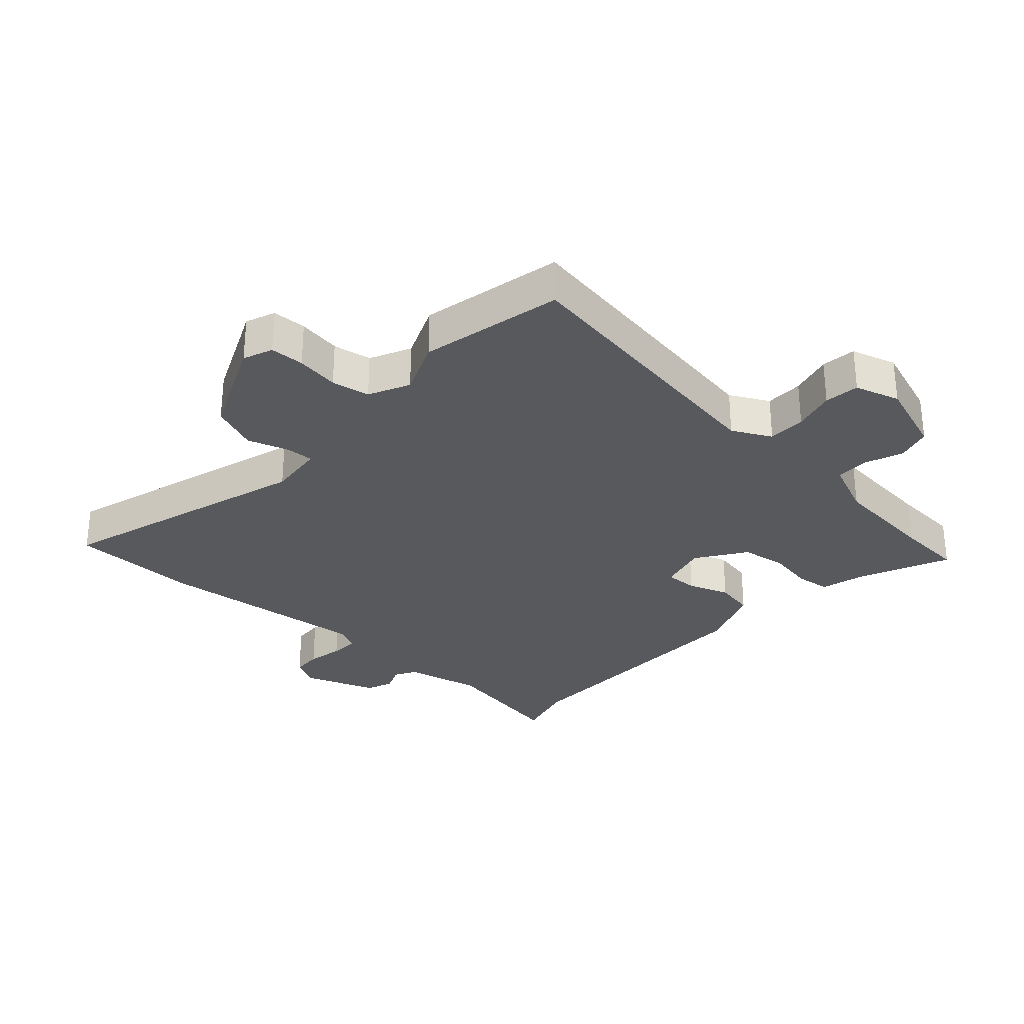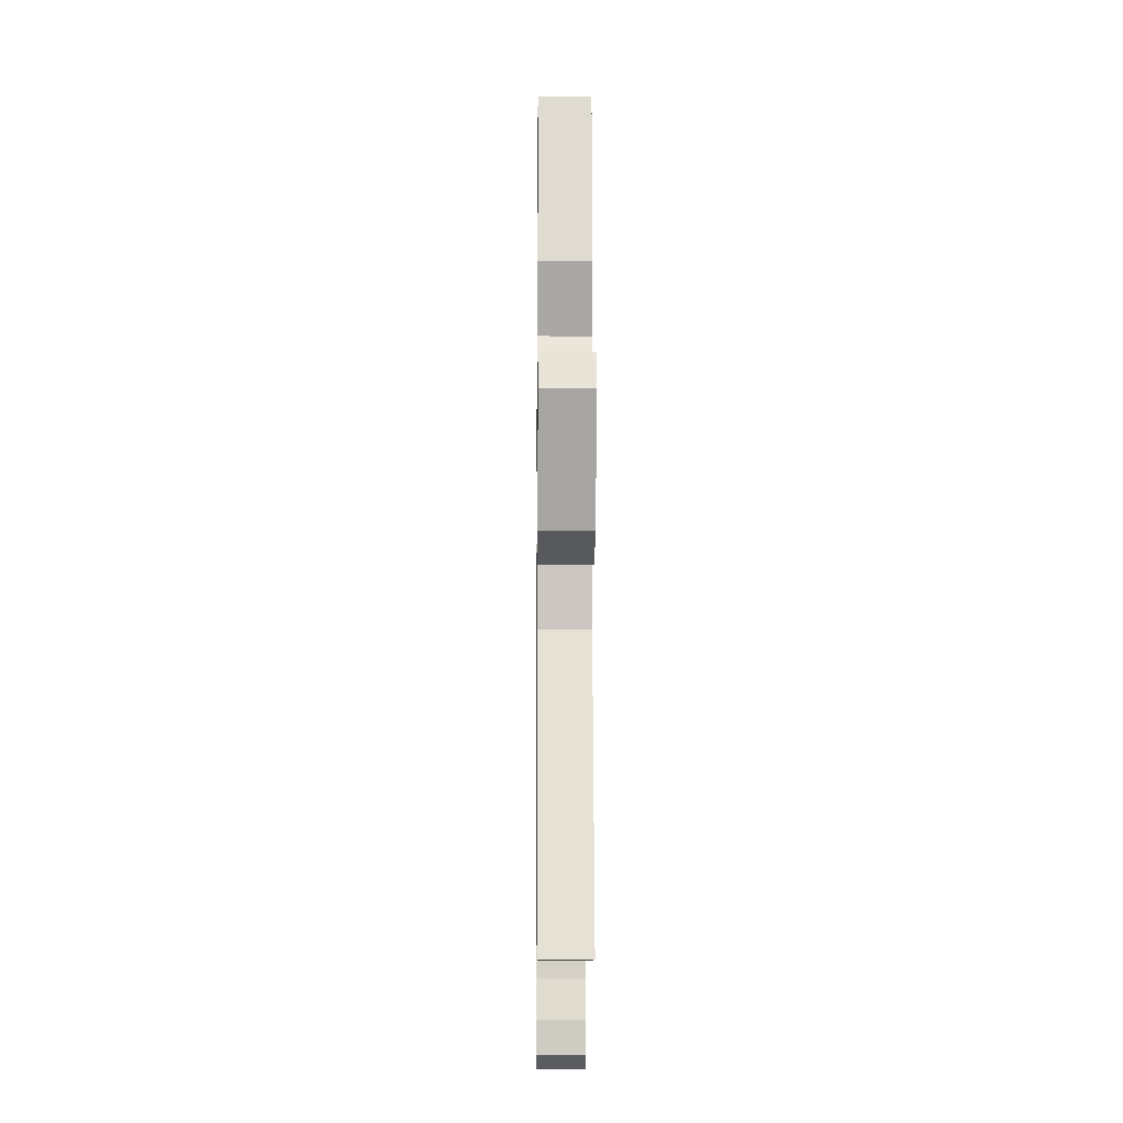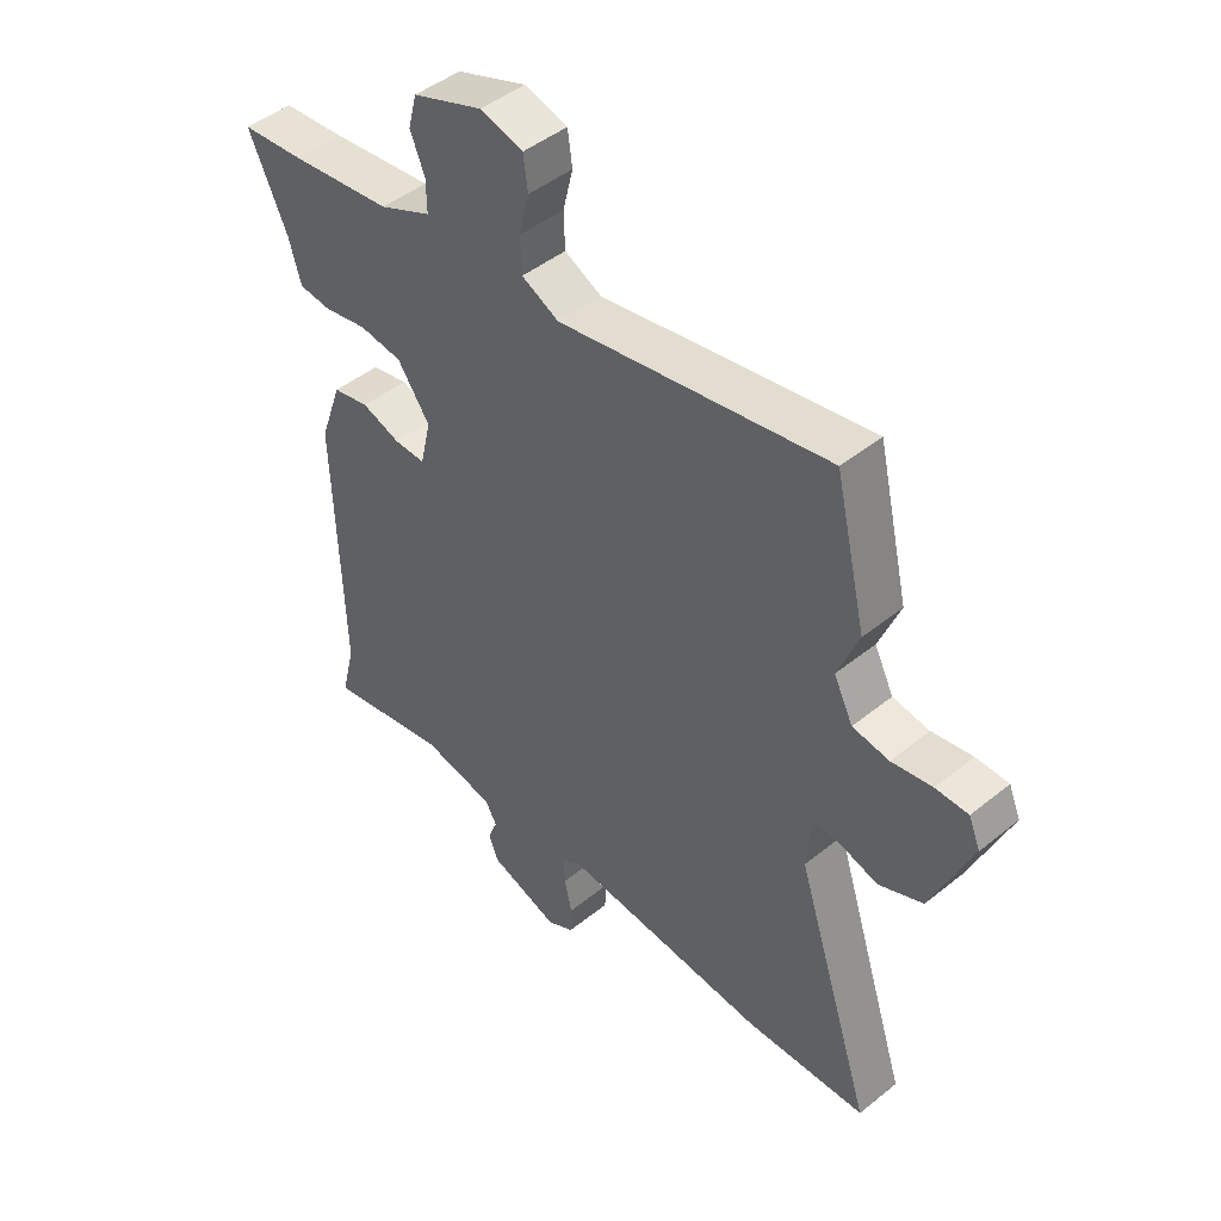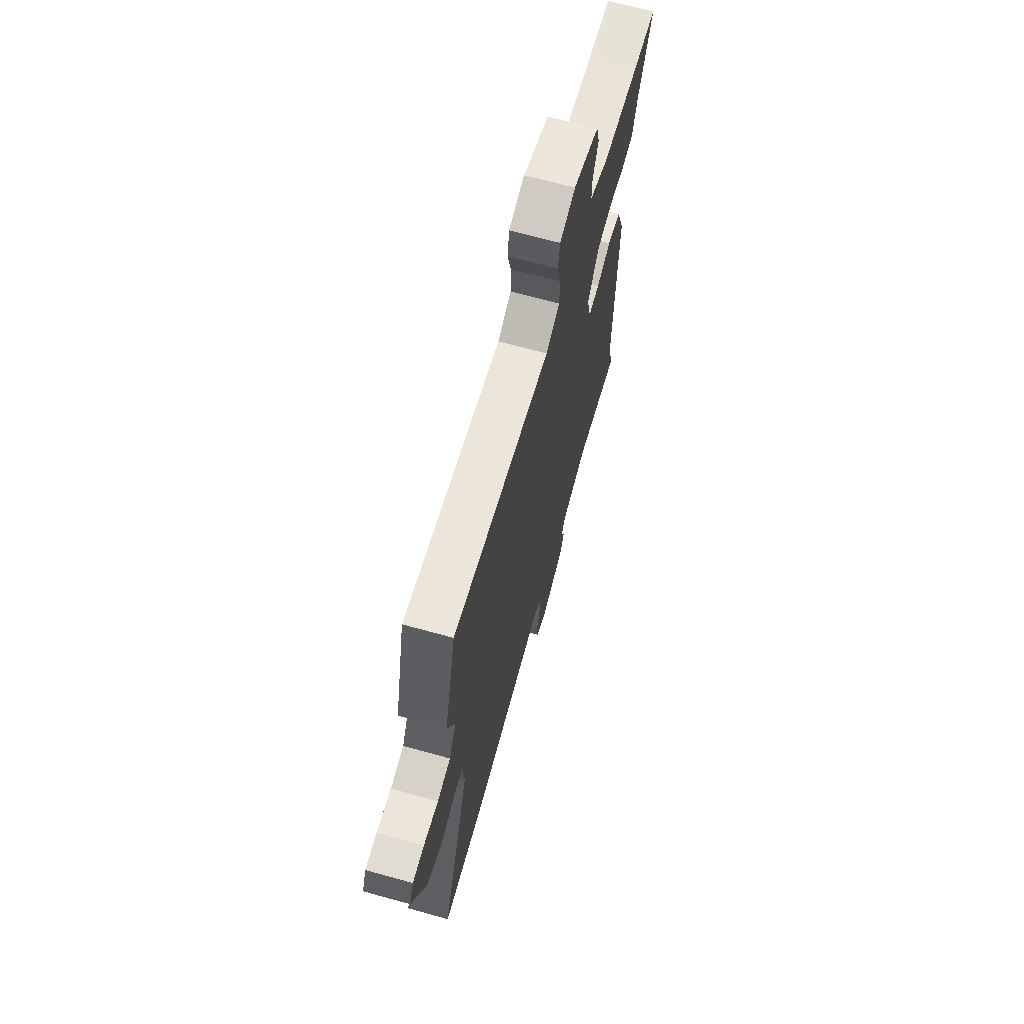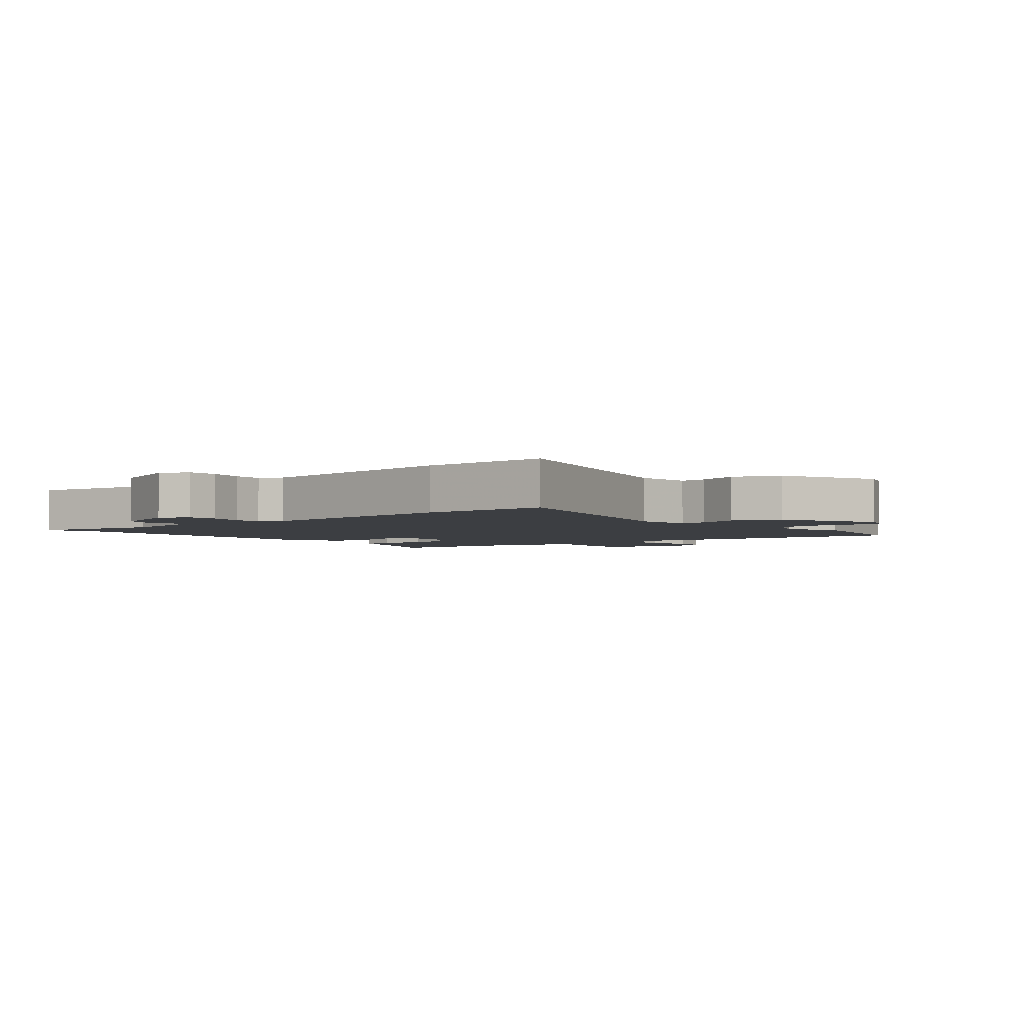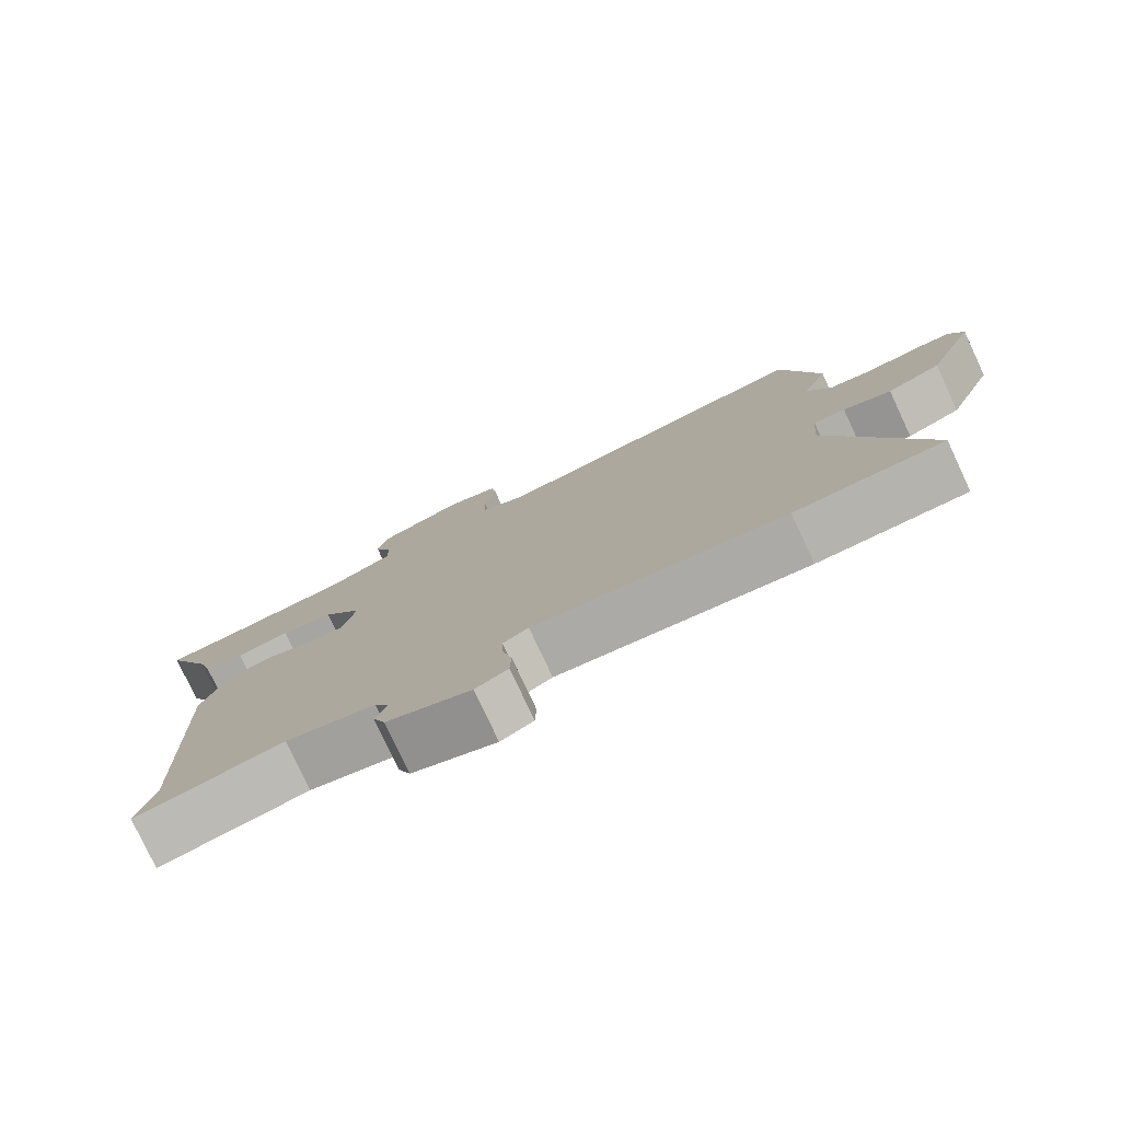
<metadata>
{"format":"obj","ext":"obj","renderer":"f3d","projection":"perspective","resolution":1024,"background":"white","views":[{"elev":-30.1,"azim":-41.3,"up":"+Y"},{"elev":-6.8,"azim":-90.6,"up":"+Z"},{"elev":45.9,"azim":-132.8,"up":"+Z"},{"elev":68.0,"azim":-74.5,"up":"+Z"},{"elev":-3.1,"azim":-138.7,"up":"+Y"},{"elev":-78.7,"azim":-154.9,"up":"+Z"}]}
</metadata>
<code>
v 0.496 0.07 0.5
v 0.605 0.07 0.491
v 0.538 0.07 0.346
v 0.517 0.07 0.273
v 0.461 0.07 0.267
v 0.386 0.07 0.281
v 0.312 0.07 0.271
v 0.256 0.07 0.192
v 0.275 0.07 0.112
v 0.328 0.07 0.113
v 0.395 0.07 0.136
v 0.458 0.07 0.123
v 0.496 0.07 0.015
v 0.483 0.07 -0.431
v 0.507 0.07 -0.528
v 0.298 0.07 -0.487
v 0.172 0.07 -0.512
v 0.152 0.07 -0.547
v 0.168 0.07 -0.588
v 0.151 0.07 -0.631
v 0.032 0.07 -0.672
v -0.014 0.07 -0.648
v -0.016 0.07 -0.599
v -0.003 0.07 -0.541
v -0.001 0.07 -0.494
v -0.037 0.07 -0.474
v -0.391 0.07 -0.504
v -0.6 0.07 -0.496
v -0.467 0.07 -0.083
v -0.475 0.07 0.009
v -0.52 0.07 0.008
v -0.588 0.07 -0.013
v -0.664 0.07 0.019
v -0.733 0.07 0.181
v -0.713 0.07 0.229
v -0.657 0.07 0.23
v -0.587 0.07 0.218
v -0.524 0.07 0.228
v -0.491 0.07 0.294
v -0.527 0.07 0.384
v -0.473 0.07 0.616
v -0.009 0.07 0.536
v 0.055 0.07 0.568
v 0.057 0.07 0.63
v 0.04 0.07 0.7
v 0.048 0.07 0.757
v 0.122 0.07 0.778
v 0.243 0.07 0.734
v 0.258 0.07 0.677
v 0.233 0.07 0.615
v 0.232 0.07 0.56
v 0.322 0.07 0.52
v 0.496 0 0.5
v 0.605 0 0.491
v 0.538 0 0.346
v 0.517 0 0.273
v 0.461 0 0.267
v 0.386 0 0.281
v 0.312 0 0.271
v 0.256 0 0.192
v 0.275 0 0.112
v 0.328 0 0.113
v 0.395 0 0.136
v 0.458 0 0.123
v 0.496 0 0.015
v 0.483 0 -0.431
v 0.507 0 -0.528
v 0.298 0 -0.487
v 0.172 0 -0.512
v 0.152 0 -0.547
v 0.168 0 -0.588
v 0.151 0 -0.631
v 0.032 0 -0.672
v -0.014 0 -0.648
v -0.016 0 -0.599
v -0.003 0 -0.541
v -0.001 0 -0.494
v -0.037 0 -0.474
v -0.391 0 -0.504
v -0.6 0 -0.496
v -0.467 0 -0.083
v -0.475 0 0.009
v -0.52 0 0.008
v -0.588 0 -0.013
v -0.664 0 0.019
v -0.733 0 0.181
v -0.713 0 0.229
v -0.657 0 0.23
v -0.587 0 0.218
v -0.524 0 0.228
v -0.491 0 0.294
v -0.527 0 0.384
v -0.473 0 0.616
v -0.009 0 0.536
v 0.055 0 0.568
v 0.057 0 0.63
v 0.04 0 0.7
v 0.048 0 0.757
v 0.122 0 0.778
v 0.243 0 0.734
v 0.258 0 0.677
v 0.233 0 0.615
v 0.232 0 0.56
v 0.322 0 0.52
f 47 48 49 50
f 47 50 51
f 44 45 46 47
f 43 44 47 51
f 42 43 51 52
f 39 40 41 42
f 38 39 42 52
f 34 35 36 37
f 34 37 38
f 31 32 33 34
f 30 31 34 38
f 26 27 28 29
f 25 26 29 30
f 21 22 23 24
f 21 24 25
f 18 19 20 21
f 17 18 21 25
f 16 17 25 30
f 14 15 16 30
f 10 11 12 13
f 9 10 13 14
f 3 4 5 6
f 1 2 3 6
f 1 6 7
f 52 1 7
f 38 52 7 8
f 9 14 30 38
f 8 9 38
f 102 101 100 99
f 103 102 99
f 99 98 97 96
f 103 99 96 95
f 104 103 95 94
f 94 93 92 91
f 104 94 91 90
f 89 88 87 86
f 90 89 86
f 86 85 84 83
f 90 86 83 82
f 81 80 79 78
f 82 81 78 77
f 76 75 74 73
f 77 76 73
f 73 72 71 70
f 77 73 70 69
f 82 77 69 68
f 82 68 67 66
f 65 64 63 62
f 66 65 62 61
f 58 57 56 55
f 58 55 54 53
f 59 58 53
f 59 53 104
f 60 59 104 90
f 90 82 66 61
f 90 61 60
f 1 53 54 2
f 2 54 55 3
f 3 55 56 4
f 4 56 57 5
f 5 57 58 6
f 6 58 59 7
f 7 59 60 8
f 8 60 61 9
f 9 61 62 10
f 10 62 63 11
f 11 63 64 12
f 12 64 65 13
f 13 65 66 14
f 14 66 67 15
f 15 67 68 16
f 16 68 69 17
f 17 69 70 18
f 18 70 71 19
f 19 71 72 20
f 20 72 73 21
f 21 73 74 22
f 22 74 75 23
f 23 75 76 24
f 24 76 77 25
f 25 77 78 26
f 26 78 79 27
f 27 79 80 28
f 28 80 81 29
f 29 81 82 30
f 30 82 83 31
f 31 83 84 32
f 32 84 85 33
f 33 85 86 34
f 34 86 87 35
f 35 87 88 36
f 36 88 89 37
f 37 89 90 38
f 38 90 91 39
f 39 91 92 40
f 40 92 93 41
f 41 93 94 42
f 42 94 95 43
f 43 95 96 44
f 44 96 97 45
f 45 97 98 46
f 46 98 99 47
f 47 99 100 48
f 48 100 101 49
f 49 101 102 50
f 50 102 103 51
f 51 103 104 52
f 52 104 53 1

</code>
